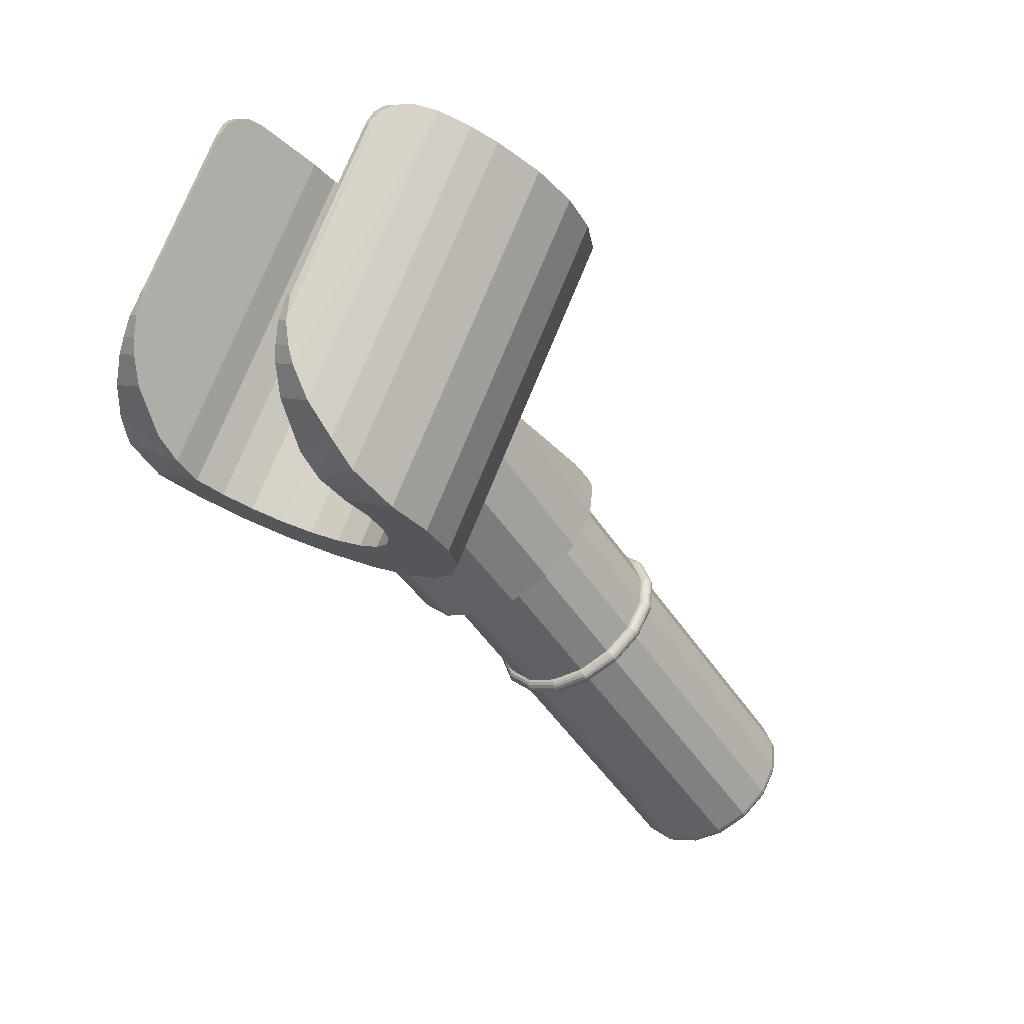
<metadata>
{"format":"obj","ext":"obj","renderer":"f3d","projection":"perspective","resolution":1024,"background":"white","views":[{"elev":6.4,"azim":59.8,"up":"+Z"}]}
</metadata>
<code>
v  10.55 8.953 1.831
v  10.41 9.256 2.156
v  10.55 8.925 1.858
v  10.4 9.227 2.181
v  10.53 8.898 1.881
v  10.39 9.194 2.198
v  10.5 8.877 1.896
v  10.36 9.166 2.205
v  9.918 8.152 1.021
v  9.5 8.015 0.9595
v  9.898 8.18 1.038
v  9.494 8.048 0.9795
v  10.48 9.007 1.766
v  10.34 9.295 2.074
v  10.51 8.998 1.781
v  10.37 9.293 2.098
v  10.54 8.979 1.804
v  10.39 9.28 2.127
v  10.1 9.481 2.431
v  10.1 9.45 2.454
v  10.09 9.415 2.467
v  10.07 9.379 2.465
v  10.45 8.688 1.457
v  10.25 8.389 1.195
v  10.41 8.698 1.46
v  10.22 8.408 1.208
v  10.05 9.508 2.335
v  10.07 9.512 2.367
v  10.09 9.503 2.4
v  9.685 9.595 2.615
v  9.687 9.562 2.638
v  9.686 9.524 2.647
v  9.681 9.487 2.64
v  9.658 9.615 2.51
v  9.669 9.623 2.546
v  9.678 9.616 2.583
v  9.222 9.577 2.68
v  9.227 9.545 2.702
v  9.234 9.507 2.71
v  9.241 9.47 2.701
v  9.218 9.598 2.571
v  9.216 9.606 2.609
v  9.218 9.598 2.648
v  10.03 9.49 2.308
v  9.646 9.594 2.477
v  10.44 9.006 1.758
v  9.222 9.577 2.537
v  9.923 8.04 1.181
v  9.941 8.023 1.152
v  10.24 8.268 1.349
v  10.27 8.259 1.326
v  10.33 9.143 2.198
v  10.05 9.349 2.451
v  10.44 8.558 1.603
v  10.47 8.56 1.587
v  10.47 8.865 1.9
v  9.519 7.908 0.9816
v  9.959 8.052 1.046
v  9.523 7.887 1.014
v  9.96 8.03 1.078
v  9.524 7.879 1.052
v  9.954 8.019 1.115
v  9.523 7.887 1.09
v  10.31 9.284 2.056
v  9.506 7.978 0.9523
v  9.937 8.118 1.015
v  9.513 7.94 0.9595
v  9.951 8.083 1.024
v  10.31 8.301 1.23
v  10.31 8.277 1.261
v  10.3 8.263 1.295
v  9.671 9.453 2.62
v  9.246 9.438 2.679
v  10.28 8.362 1.195
v  10.3 8.331 1.208
v  10.52 8.618 1.505
v  10.52 8.592 1.534
v  10.5 8.571 1.563
v  9.519 7.907 1.122
v  10.48 8.67 1.464
v  10.51 8.645 1.481
v  9.646 11.03 -1.321
v  9.368 10.83 -1.467
v  9.4 11.15 -1.164
v  9.214 11.01 -1.261
v  9.15 12.06 -0.2222
v  9.48 11.97 -0.3682
v  9.068 11.83 -0.4282
v  9.289 11.77 -0.5255
v  9.722 11.79 -0.5865
v  9.838 11.55 -0.8446
v  9.45 11.65 -0.6724
v  9.527 11.49 -0.8446
v  9.812 11.28 -1.102
v  9.511 11.31 -1.017
v  9.018 10.72 -1.518
v  8.979 10.94 -1.296
v  9.477 10.55 -1.359
v  9.073 10.41 -1.419
v  9.459 10.65 -1.462
v  9.055 10.51 -1.521
v  9.225 11.96 0.079
v  9.606 11.86 -0.0894
v  9.207 12.06 -0.023
v  9.588 11.96 -0.1922
v  9.884 11.65 -0.3424
v  10.02 11.37 -0.6407
v  9.867 11.75 -0.4444
v  10 11.47 -0.7427
v  9.989 11.06 -0.9381
v  9.799 10.77 -1.191
v  9.971 11.16 -1.041
v  9.781 10.87 -1.293
v  8.8 11.94 0.1382
v  8.782 12.04 0.0368
v  8.9 11.38 -0.8446
v  8.822 11.82 -0.3935
v  10.68 7.658 3.126
v  10.65 7.351 2.829
v  10.27 8.142 3.677
v  10.55 7.937 3.425
v  10.14 6.832 2.406
v  9.734 6.7 2.348
v  10.46 7.061 2.576
v  9.886 8.246 3.846
v  10.41 5.986 2.886
v  10.28 6.672 2.224
v  10.85 6.104 3.271
v  10.68 6.959 2.436
v  10.43 5.148 3.217
v  10.53 5.931 2.783
v  10.84 5.079 3.297
v  11.16 5.824 2.908
v  11.2 4.92 3.424
v  11.73 5.576 3.106
v  11.5 4.683 3.589
v  12.2 5.203 3.364
v  11.72 4.381 3.781
v  12.54 4.733 3.665
v  11.83 4.038 3.988
v  12.72 4.196 3.988
v  11.84 3.709 4.254
v  12.72 3.699 4.435
v  12.35 5.791 8.124
v  12.33 6.358 7.801
v  12.15 6.895 7.478
v  11.81 7.365 7.177
v  11.35 7.738 6.918
v  11.21 6.515 4.337
v  11.14 6.282 3.787
v  9.769 6.506 2.149
v  9.878 5.89 2.74
v  10.34 7.007 4.68
v  10.97 6.899 4.804
v  10.5 8.013 4.126
v  11.88 3.454 4.578
v  11.46 5.837 8.007
v  11.52 5.508 8.2
v  11.45 6.2 7.801
v  11.33 6.543 7.594
v  11.12 6.845 7.402
v  10.81 7.082 7.236
v  10.45 7.241 7.11
v  10.05 7.31 7.03
v  10.02 5.122 3.189
v  9.63 7.284 7.002
v  10.14 8.093 6.596
v  9.493 8.052 6.553
v  9.687 6.966 4.637
v  10.77 7.986 6.72
v  11.05 6.832 4.765
v  12.28 5.473 8.297
v  11.93 3.187 5.209
v  11.6 5.038 8.475
v  12.12 5.132 8.475
v  12.09 3.197 6.087
v  11.8 4.53 8.466
v  11.98 3.299 6.373
v  11.78 4.413 8.337
v  11.91 3.287 6.373
v  11.93 3.17 6.087
v  10.92 7.322 2.753
v  12.63 3.485 4.792
v  10.24 8.366 3.899
v  9.462 8.227 3.899
v  10.96 7.707 3.126
v  10.44 8.316 3.817
v  10.79 8.056 3.5
v  12.45 3.281 5.209
v  11.94 3.131 5.816
v  12.19 3.175 5.816
v  11.96 4.893 8.554
v  12.28 3.186 5.604
v  11.71 4.4 8.337
v  11.69 4.512 8.466
v  11.67 4.665 8.543
v  11.86 4.699 8.543
v  11.94 3.126 5.604
v  11.64 4.835 8.554
v  9.447 10.69 -1.494
v  9.046 10.56 -1.552
v  9.424 10.74 -1.506
v  9.037 10.62 -1.563
v  9.397 10.79 -1.497
v  9.027 10.67 -1.551
v  9.765 10.92 -1.327
v  9.734 10.96 -1.343
v  9.692 11 -1.342
v  9.954 11.2 -1.077
v  9.917 11.24 -1.101
v  9.867 11.27 -1.111
v  9.984 11.51 -0.7812
v  9.946 11.54 -0.8146
v  9.895 11.55 -0.8374
v  9.85 11.78 -0.4868
v  9.817 11.8 -0.5285
v  9.772 11.8 -0.564
v  9.574 11.99 -0.2367
v  9.549 12 -0.2861
v  9.515 11.99 -0.3326
v  9.197 12.09 -0.0701
v  9.183 12.1 -0.1232
v  9.166 12.09 -0.1769
v  8.777 12.07 -0.0112
v  8.775 12.09 -0.067
v  8.777 12.07 -0.1227
v  8.783 12.04 -0.1701
v  8.189 8.533 1.831
v  8.201 8.507 1.858
v  8.222 8.867 2.156
v  8.233 8.841 2.181
v  8.226 8.488 1.881
v  8.258 8.815 2.198
v  8.261 8.479 1.896
v  8.292 8.797 2.205
v  9.06 7.999 1.021
v  9.069 8.032 1.038
v  8.238 8.608 1.766
v  8.209 8.587 1.781
v  8.269 8.926 2.074
v  8.241 8.914 2.098
v  8.192 8.561 1.804
v  8.224 8.894 2.127
v  8.429 9.183 2.431
v  8.441 9.155 2.454
v  8.461 9.124 2.467
v  8.489 9.097 2.465
v  8.377 8.319 1.457
v  8.409 8.342 1.46
v  8.666 8.106 1.195
v  8.688 8.135 1.208
v  8.467 9.225 2.335
v  8.444 9.222 2.367
v  8.431 9.208 2.4
v  8.781 9.434 2.615
v  8.79 9.402 2.638
v  8.804 9.367 2.647
v  8.822 9.334 2.641
v  8.799 9.462 2.51
v  8.786 9.466 2.546
v  8.78 9.456 2.583
v  8.495 9.217 2.308
v  8.817 9.446 2.477
v  8.275 8.62 1.758
v  9.094 7.892 1.181
v  8.713 7.995 1.349
v  9.083 7.87 1.152
v  8.689 7.977 1.326
v  8.33 8.787 2.198
v  8.521 9.077 2.451
v  8.435 8.201 1.603
v  8.3 8.479 1.9
v  8.4 8.191 1.587
v  9.056 7.891 1.046
v  9.062 7.87 1.078
v  9.072 7.862 1.115
v  8.305 8.928 2.056
v  9.054 7.961 1.015
v  9.053 7.923 1.024
v  8.639 8.004 1.23
v  8.65 7.981 1.261
v  8.666 7.973 1.295
v  8.842 9.305 2.62
v  8.649 8.071 1.195
v  8.64 8.035 1.208
v  8.335 8.229 1.505
v  8.347 8.206 1.535
v  8.369 8.191 1.563
v  8.352 8.291 1.464
v  8.337 8.258 1.481
v  8.321 10.79 -1.321
v  8.512 10.99 -1.164
v  8.651 10.7 -1.467
v  8.733 10.93 -1.261
v  8.433 11.93 -0.2222
v  8.587 11.75 -0.4282
v  8.155 11.73 -0.3682
v  8.401 11.61 -0.5255
v  7.989 11.48 -0.5865
v  8.29 11.45 -0.6724
v  7.963 11.21 -0.8446
v  8.273 11.27 -0.8446
v  8.079 10.97 -1.102
v  8.351 11.11 -1.017
v  8.648 10.4 -1.359
v  8.63 10.5 -1.462
v  8.396 11.81 0.079
v  8.378 11.91 -0.023
v  8.074 11.58 -0.0894
v  8.056 11.68 -0.1922
v  7.884 11.29 -0.3424
v  7.866 11.39 -0.4444
v  7.854 10.99 -0.6407
v  7.835 11.09 -0.7426
v  7.988 10.71 -0.9381
v  7.97 10.81 -1.041
v  8.267 10.5 -1.191
v  8.249 10.6 -1.293
v  8.515 7.273 3.126
v  8.649 6.995 2.829
v  8.736 7.87 3.677
v  8.545 7.58 3.425
v  9.309 6.685 2.406
v  8.928 6.789 2.576
v  9.057 8.099 3.846
v  9.349 5.798 2.886
v  8.891 5.755 3.271
v  9.236 6.487 2.224
v  8.758 6.617 2.436
v  9.616 5.003 3.217
v  9.26 4.799 3.297
v  9.254 5.704 2.783
v  8.698 5.385 2.908
v  8.973 4.524 3.424
v  8.249 4.956 3.106
v  8.772 4.197 3.589
v  7.937 4.444 3.364
v  8.674 3.84 3.781
v  7.782 3.886 3.665
v  8.683 3.477 3.988
v  7.797 3.319 3.988
v  8.794 3.167 4.254
v  7.966 2.852 4.435
v  7.594 4.944 8.124
v  7.412 5.481 7.801
v  7.397 6.048 7.478
v  7.552 6.606 7.177
v  7.864 7.118 6.918
v  8.413 6.017 4.337
v  8.562 5.824 3.787
v  9.063 6.78 4.68
v  8.563 7.668 4.126
v  8.507 6.461 4.804
v  8.415 5.295 8.008
v  8.839 2.912 4.578
v  8.473 4.966 8.2
v  8.298 5.639 7.801
v  8.289 6.002 7.594
v  8.387 6.359 7.402
v  8.588 6.686 7.236
v  8.875 6.961 7.11
v  9.231 7.165 7.03
v  8.869 7.866 6.596
v  8.313 7.547 6.72
v  8.458 6.371 4.765
v  7.77 4.67 8.297
v  8.887 2.645 5.209
v  8.557 4.497 8.475
v  8.032 4.403 8.475
v  8.736 2.601 6.087
v  8.799 2.733 6.373
v  8.548 3.952 8.466
v  8.6 3.846 8.337
v  8.869 2.745 6.373
v  8.89 2.628 6.087
v  8.408 6.875 2.753
v  8.123 2.681 4.792
v  8.684 8.089 3.899
v  8.239 7.223 3.126
v  8.516 7.974 3.817
v  8.277 7.609 3.5
v  8.361 2.552 5.209
v  8.897 2.589 5.816
v  8.65 2.545 5.816
v  8.27 4.236 8.554
v  8.558 2.523 5.604
v  8.671 3.858 8.337
v  8.651 3.97 8.466
v  8.624 4.123 8.543
v  8.433 4.089 8.543
v  8.898 2.584 5.604
v  8.593 4.293 8.554
v  8.626 10.55 -1.494
v  8.629 10.6 -1.506
v  8.637 10.66 -1.497
v  8.249 10.65 -1.327
v  8.263 10.7 -1.343
v  8.288 10.75 -1.342
v  7.973 10.85 -1.077
v  7.995 10.9 -1.101
v  8.032 10.94 -1.111
v  7.839 11.13 -0.7812
v  7.865 11.17 -0.8146
v  7.909 11.2 -0.8374
v  7.87 11.43 -0.4868
v  7.895 11.46 -0.5285
v  7.936 11.48 -0.564
v  8.058 11.72 -0.2367
v  8.078 11.74 -0.2861
v  8.111 11.74 -0.3326
v  8.376 11.94 -0.0701
v  8.387 11.96 -0.1232
v  8.406 11.95 -0.1769
o Part_12
g Part_12
f 1 2 3
f 2 4 3
f 3 4 5
f 4 6 5
f 5 6 7
f 6 8 7
f 9 10 11
f 10 12 11
f 13 14 15
f 14 16 15
f 15 16 17
f 16 18 17
f 1 17 2
f 17 18 2
f 2 19 4
f 19 20 4
f 4 20 6
f 20 21 6
f 6 21 8
f 21 22 8
f 23 24 25
f 24 26 25
f 14 27 16
f 27 28 16
f 16 28 18
f 28 29 18
f 18 29 2
f 29 19 2
f 19 30 20
f 30 31 20
f 20 31 21
f 31 32 21
f 21 32 22
f 32 33 22
f 27 34 28
f 34 35 28
f 28 35 29
f 35 36 29
f 29 36 19
f 36 30 19
f 30 37 31
f 37 38 31
f 31 38 32
f 38 39 32
f 32 39 33
f 39 40 33
f 34 41 35
f 41 42 35
f 35 42 36
f 42 43 36
f 36 43 30
f 43 37 30
f 44 45 27
f 45 34 27
f 25 46 23
f 46 13 23
f 45 47 34
f 47 41 34
f 48 49 50
f 49 51 50
f 52 8 53
f 8 22 53
f 54 55 56
f 55 7 56
f 57 58 59
f 58 60 59
f 59 60 61
f 60 62 61
f 61 62 63
f 62 49 63
f 46 64 13
f 64 14 13
f 10 9 65
f 9 66 65
f 65 66 67
f 66 68 67
f 67 68 57
f 68 58 57
f 58 69 60
f 69 70 60
f 60 70 62
f 70 71 62
f 62 71 49
f 71 51 49
f 56 7 52
f 7 8 52
f 72 33 73
f 33 40 73
f 50 51 54
f 51 55 54
f 9 24 66
f 24 74 66
f 66 74 68
f 74 75 68
f 68 75 58
f 75 69 58
f 69 76 70
f 76 77 70
f 70 77 71
f 77 78 71
f 71 78 51
f 78 55 51
f 79 63 48
f 63 49 48
f 53 22 72
f 22 33 72
f 24 9 26
f 9 11 26
f 64 44 14
f 44 27 14
f 24 23 74
f 23 80 74
f 74 80 75
f 80 81 75
f 75 81 69
f 81 76 69
f 76 1 77
f 1 3 77
f 77 3 78
f 3 5 78
f 78 5 55
f 5 7 55
f 23 13 80
f 13 15 80
f 80 15 81
f 15 17 81
f 1 76 17
f 76 81 17
f 82 83 84
f 83 85 84
f 86 87 88
f 87 89 88
f 90 91 92
f 91 93 92
f 94 82 95
f 82 84 95
f 83 96 85
f 96 97 85
f 98 99 100
f 99 101 100
f 87 90 89
f 90 92 89
f 91 94 93
f 94 95 93
f 102 103 104
f 103 105 104
f 106 107 108
f 107 109 108
f 110 111 112
f 111 113 112
f 103 106 105
f 106 108 105
f 107 110 109
f 110 112 109
f 111 98 113
f 98 100 113
f 114 102 115
f 102 104 115
f 46 25 107
f 25 110 107
f 44 64 103
f 64 106 103
f 47 45 114
f 45 102 114
f 11 12 98
f 12 99 98
f 25 26 110
f 26 111 110
f 64 46 106
f 46 107 106
f 45 44 102
f 44 103 102
f 26 11 111
f 11 98 111
f 88 89 116
f 92 93 116
f 95 84 116
f 85 97 116
f 117 88 116
f 89 92 116
f 93 95 116
f 84 85 116
f 118 119 56
f 119 54 56
f 120 121 53
f 121 52 53
f 122 123 48
f 123 79 48
f 119 124 54
f 124 50 54
f 121 118 52
f 118 56 52
f 125 120 72
f 120 53 72
f 124 122 50
f 122 48 50
f 126 127 128
f 127 129 128
f 130 131 132
f 131 133 132
f 132 133 134
f 133 135 134
f 134 135 136
f 135 137 136
f 136 137 138
f 137 139 138
f 138 139 140
f 139 141 140
f 140 141 142
f 141 143 142
f 143 141 144
f 141 145 144
f 141 139 145
f 139 146 145
f 139 137 146
f 137 147 146
f 137 135 147
f 135 148 147
f 135 133 149
f 133 150 149
f 131 126 133
f 126 128 133
f 127 126 151
f 126 152 151
f 153 154 155
f 142 156 157
f 156 158 157
f 140 142 159
f 142 157 159
f 138 140 160
f 140 159 160
f 136 138 161
f 138 160 161
f 134 136 162
f 136 161 162
f 132 134 163
f 134 162 163
f 130 132 164
f 132 163 164
f 165 130 166
f 130 164 166
f 167 153 168
f 153 169 168
f 170 154 167
f 154 153 167
f 170 148 154
f 148 171 154
f 167 168 164
f 168 166 164
f 170 167 163
f 167 164 163
f 148 170 162
f 170 163 162
f 147 148 161
f 148 162 161
f 146 147 160
f 147 161 160
f 145 146 159
f 146 160 159
f 144 145 157
f 145 159 157
f 172 144 158
f 144 157 158
f 156 173 158
f 173 174 158
f 172 158 175
f 158 174 175
f 176 177 178
f 177 179 178
f 180 181 178
f 181 176 178
f 129 182 128
f 182 150 128
f 171 148 149
f 156 142 183
f 142 143 183
f 155 184 169
f 184 185 169
f 186 149 182
f 149 150 182
f 119 182 124
f 182 129 124
f 129 127 124
f 127 122 124
f 118 186 119
f 186 182 119
f 120 187 121
f 187 188 121
f 118 121 186
f 121 188 186
f 123 122 151
f 122 127 151
f 185 125 73
f 125 72 73
f 165 152 130
f 152 131 130
f 184 155 187
f 125 185 184
f 126 131 152
f 120 125 187
f 125 184 187
f 169 153 155
f 148 135 149
f 128 150 133
f 171 149 188
f 149 186 188
f 188 187 155
f 155 154 188
f 154 171 188
f 156 183 173
f 183 189 173
f 190 191 181
f 191 176 181
f 175 189 172
f 189 183 172
f 143 144 183
f 144 172 183
f 192 193 175
f 193 189 175
f 194 179 195
f 179 177 195
f 195 177 196
f 177 197 196
f 180 178 194
f 178 179 194
f 173 189 198
f 189 193 198
f 175 174 192
f 174 199 192
f 173 198 174
f 198 199 174
f 180 194 181
f 194 195 181
f 191 197 176
f 197 177 176
f 181 195 190
f 195 196 190
f 199 198 196
f 198 190 196
f 196 197 199
f 197 192 199
f 198 193 190
f 193 191 190
f 197 191 192
f 191 193 192
f 100 101 200
f 101 201 200
f 200 201 202
f 201 203 202
f 202 203 204
f 203 205 204
f 204 205 83
f 205 96 83
f 113 100 206
f 100 200 206
f 206 200 207
f 200 202 207
f 207 202 208
f 202 204 208
f 208 204 82
f 204 83 82
f 112 113 209
f 113 206 209
f 209 206 210
f 206 207 210
f 210 207 211
f 207 208 211
f 211 208 94
f 208 82 94
f 109 112 212
f 112 209 212
f 212 209 213
f 209 210 213
f 213 210 214
f 210 211 214
f 214 211 91
f 211 94 91
f 108 109 215
f 109 212 215
f 215 212 216
f 212 213 216
f 216 213 217
f 213 214 217
f 217 214 90
f 214 91 90
f 105 108 218
f 108 215 218
f 218 215 219
f 215 216 219
f 219 216 220
f 216 217 220
f 220 217 87
f 217 90 87
f 104 105 221
f 105 218 221
f 221 218 222
f 218 219 222
f 222 219 223
f 219 220 223
f 223 220 86
f 220 87 86
f 115 104 224
f 104 221 224
f 224 221 225
f 221 222 225
f 225 222 226
f 222 223 226
f 226 223 227
f 223 86 227
f 227 86 117
f 86 88 117
f 228 229 230
f 229 231 230
f 229 232 231
f 232 233 231
f 232 234 233
f 234 235 233
f 236 237 10
f 237 12 10
f 238 239 240
f 239 241 240
f 239 242 241
f 242 243 241
f 228 230 242
f 230 243 242
f 230 231 244
f 231 245 244
f 231 233 245
f 233 246 245
f 233 235 246
f 235 247 246
f 248 249 250
f 249 251 250
f 240 241 252
f 241 253 252
f 241 243 253
f 243 254 253
f 243 230 254
f 230 244 254
f 244 245 255
f 245 256 255
f 245 246 256
f 246 257 256
f 246 247 257
f 247 258 257
f 252 253 259
f 253 260 259
f 253 254 260
f 254 261 260
f 254 244 261
f 244 255 261
f 255 256 37
f 256 38 37
f 256 257 38
f 257 39 38
f 257 258 39
f 258 40 39
f 259 260 41
f 260 42 41
f 260 261 42
f 261 43 42
f 261 255 43
f 255 37 43
f 262 252 263
f 252 259 263
f 249 248 264
f 248 238 264
f 263 259 47
f 259 41 47
f 265 266 267
f 266 268 267
f 269 270 235
f 270 247 235
f 271 272 273
f 272 234 273
f 57 59 274
f 59 275 274
f 59 61 275
f 61 276 275
f 61 63 276
f 63 267 276
f 264 238 277
f 238 240 277
f 10 65 236
f 65 278 236
f 65 67 278
f 67 279 278
f 67 57 279
f 57 274 279
f 274 275 280
f 275 281 280
f 275 276 281
f 276 282 281
f 276 267 282
f 267 268 282
f 272 269 234
f 269 235 234
f 283 73 258
f 73 40 258
f 266 271 268
f 271 273 268
f 236 278 250
f 278 284 250
f 278 279 284
f 279 285 284
f 279 274 285
f 274 280 285
f 280 281 286
f 281 287 286
f 281 282 287
f 282 288 287
f 282 268 288
f 268 273 288
f 79 265 63
f 265 267 63
f 270 283 247
f 283 258 247
f 250 251 236
f 251 237 236
f 277 240 262
f 240 252 262
f 250 284 248
f 284 289 248
f 284 285 289
f 285 290 289
f 285 280 290
f 280 286 290
f 286 287 228
f 287 229 228
f 287 288 229
f 288 232 229
f 288 273 232
f 273 234 232
f 248 289 238
f 289 239 238
f 289 290 239
f 290 242 239
f 290 286 242
f 286 228 242
f 291 292 293
f 292 294 293
f 295 296 297
f 296 298 297
f 299 300 301
f 300 302 301
f 303 304 291
f 304 292 291
f 293 294 96
f 294 97 96
f 305 306 99
f 306 101 99
f 297 298 299
f 298 300 299
f 301 302 303
f 302 304 303
f 307 308 309
f 308 310 309
f 311 312 313
f 312 314 313
f 315 316 317
f 316 318 317
f 309 310 311
f 310 312 311
f 313 314 315
f 314 316 315
f 317 318 305
f 318 306 305
f 114 115 307
f 115 308 307
f 264 313 249
f 313 315 249
f 262 309 277
f 309 311 277
f 47 114 263
f 114 307 263
f 237 305 12
f 305 99 12
f 249 315 251
f 315 317 251
f 277 311 264
f 311 313 264
f 263 307 262
f 307 309 262
f 251 317 237
f 317 305 237
f 296 116 298
f 300 116 302
f 304 116 292
f 294 116 97
f 117 116 296
f 298 116 300
f 302 116 304
f 292 116 294
f 319 272 320
f 272 271 320
f 321 270 322
f 270 269 322
f 323 265 123
f 265 79 123
f 320 271 324
f 271 266 324
f 322 269 319
f 269 272 319
f 325 283 321
f 283 270 321
f 324 266 323
f 266 265 323
f 326 327 328
f 327 329 328
f 330 331 332
f 331 333 332
f 331 334 333
f 334 335 333
f 334 336 335
f 336 337 335
f 336 338 337
f 338 339 337
f 338 340 339
f 340 341 339
f 340 342 341
f 342 343 341
f 343 344 341
f 344 345 341
f 341 345 339
f 345 346 339
f 339 346 337
f 346 347 337
f 337 347 335
f 347 348 335
f 335 349 333
f 349 350 333
f 332 333 326
f 333 327 326
f 328 151 326
f 151 152 326
f 351 352 353
f 342 354 355
f 354 356 355
f 340 357 342
f 357 354 342
f 338 358 340
f 358 357 340
f 336 359 338
f 359 358 338
f 334 360 336
f 360 359 336
f 331 361 334
f 361 360 334
f 330 362 331
f 362 361 331
f 165 166 330
f 166 362 330
f 363 168 351
f 168 169 351
f 364 363 353
f 363 351 353
f 364 353 348
f 353 365 348
f 363 362 168
f 362 166 168
f 364 361 363
f 361 362 363
f 348 360 364
f 360 361 364
f 347 359 348
f 359 360 348
f 346 358 347
f 358 359 347
f 345 357 346
f 357 358 346
f 344 354 345
f 354 357 345
f 366 356 344
f 356 354 344
f 355 356 367
f 356 368 367
f 366 369 356
f 369 368 356
f 370 371 372
f 371 373 372
f 374 371 375
f 371 370 375
f 329 327 376
f 327 350 376
f 365 349 348
f 355 377 342
f 377 343 342
f 352 169 378
f 169 185 378
f 379 376 349
f 376 350 349
f 320 324 376
f 324 329 376
f 329 324 328
f 324 323 328
f 319 320 379
f 320 376 379
f 321 322 380
f 322 381 380
f 319 379 322
f 379 381 322
f 123 151 323
f 151 328 323
f 185 73 325
f 73 283 325
f 165 330 152
f 330 332 152
f 378 380 352
f 325 378 185
f 326 152 332
f 321 380 325
f 380 378 325
f 169 352 351
f 348 349 335
f 327 333 350
f 365 381 349
f 381 379 349
f 381 352 380
f 352 381 353
f 381 365 353
f 355 367 377
f 367 382 377
f 383 375 384
f 375 370 384
f 369 366 382
f 366 377 382
f 343 377 344
f 377 366 344
f 385 369 386
f 369 382 386
f 387 388 373
f 388 372 373
f 388 389 372
f 389 390 372
f 374 387 371
f 387 373 371
f 367 391 382
f 391 386 382
f 369 385 368
f 385 392 368
f 367 368 391
f 368 392 391
f 374 375 387
f 375 388 387
f 384 370 390
f 370 372 390
f 375 383 388
f 383 389 388
f 392 389 391
f 389 383 391
f 389 392 390
f 392 385 390
f 391 383 386
f 383 384 386
f 390 385 384
f 385 386 384
f 306 393 101
f 393 201 101
f 393 394 201
f 394 203 201
f 394 395 203
f 395 205 203
f 395 293 205
f 293 96 205
f 318 396 306
f 396 393 306
f 396 397 393
f 397 394 393
f 397 398 394
f 398 395 394
f 398 291 395
f 291 293 395
f 316 399 318
f 399 396 318
f 399 400 396
f 400 397 396
f 400 401 397
f 401 398 397
f 401 303 398
f 303 291 398
f 314 402 316
f 402 399 316
f 402 403 399
f 403 400 399
f 403 404 400
f 404 401 400
f 404 301 401
f 301 303 401
f 312 405 314
f 405 402 314
f 405 406 402
f 406 403 402
f 406 407 403
f 407 404 403
f 407 299 404
f 299 301 404
f 310 408 312
f 408 405 312
f 408 409 405
f 409 406 405
f 409 410 406
f 410 407 406
f 410 297 407
f 297 299 407
f 308 411 310
f 411 408 310
f 411 412 408
f 412 409 408
f 412 413 409
f 413 410 409
f 413 295 410
f 295 297 410
f 115 224 308
f 224 411 308
f 224 225 411
f 225 412 411
f 225 226 412
f 226 413 412
f 226 227 413
f 227 295 413
f 227 117 295
f 117 296 295

</code>
